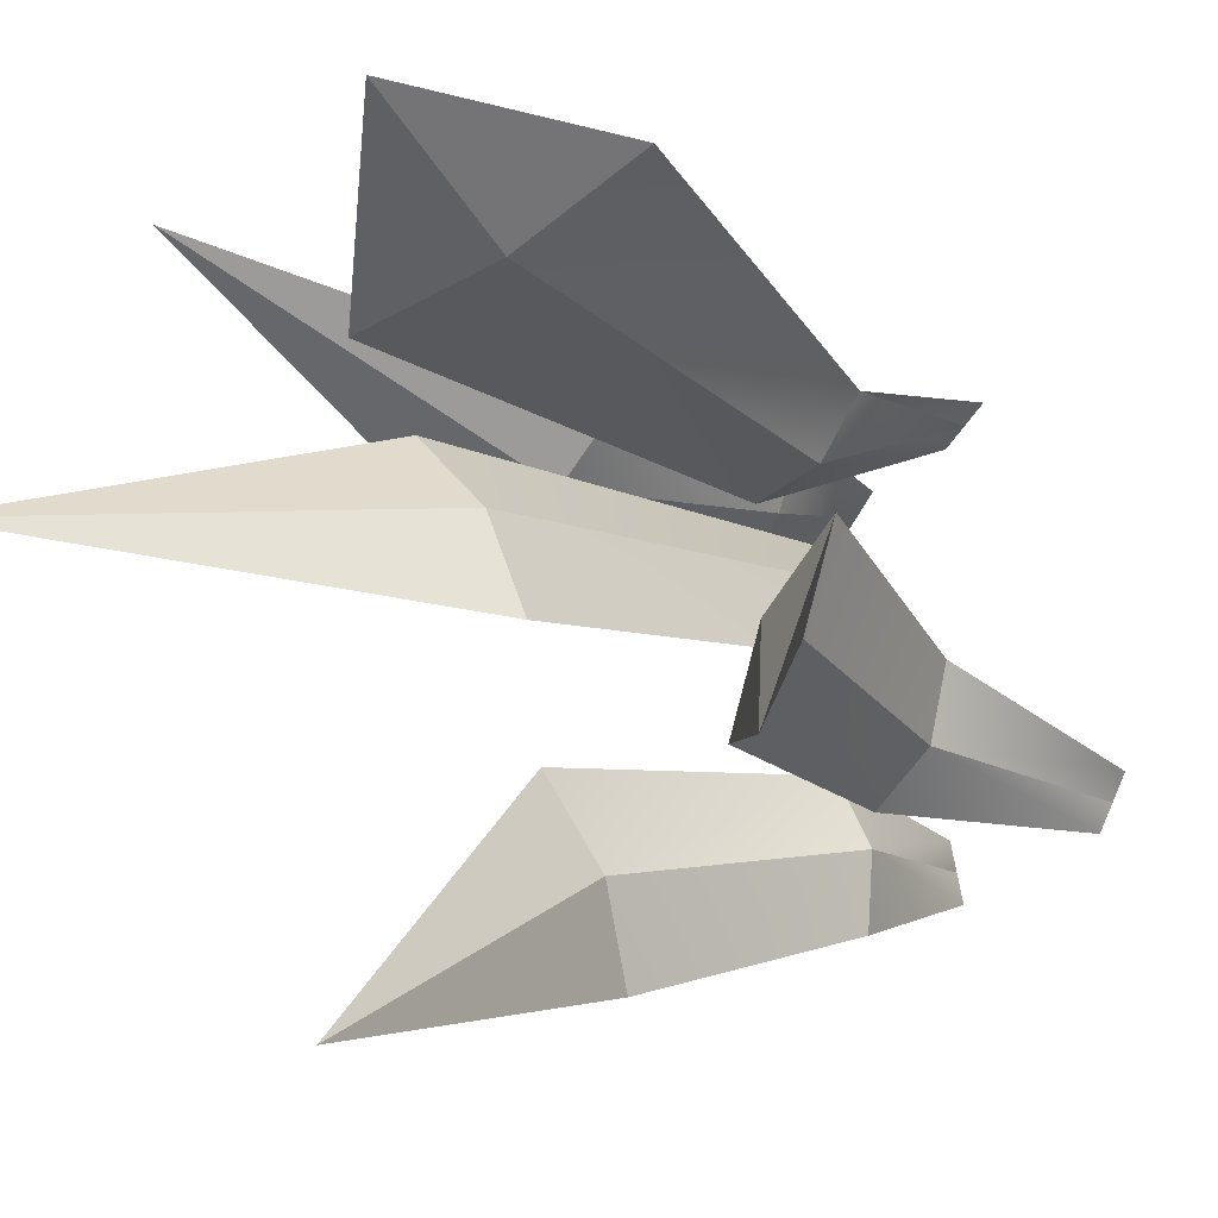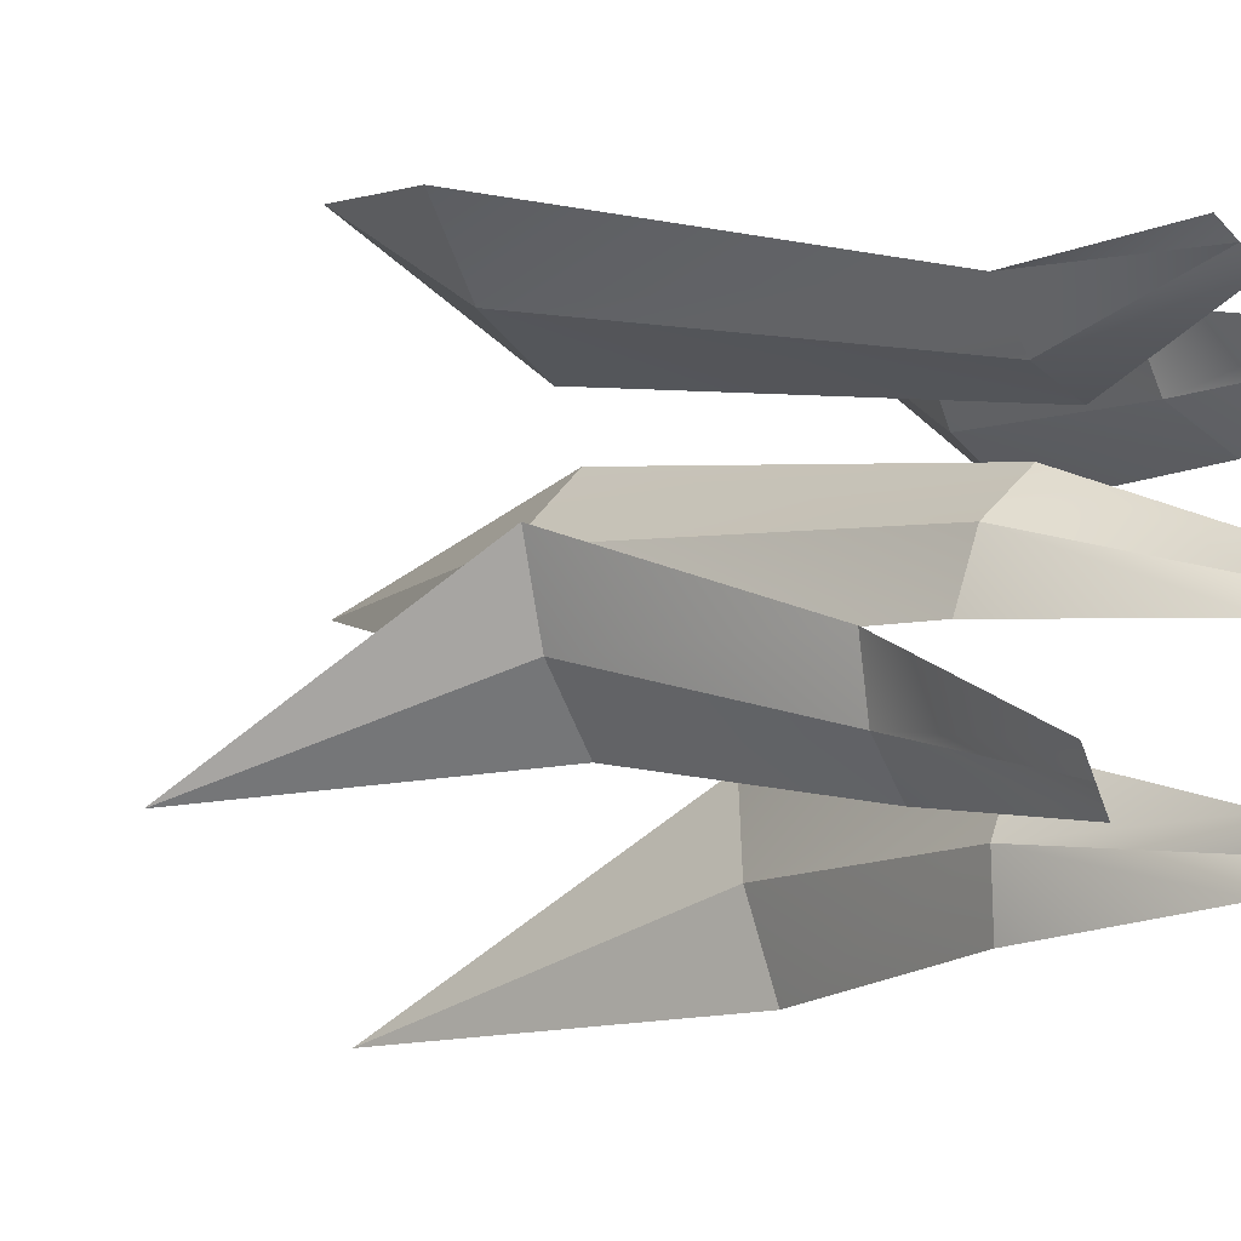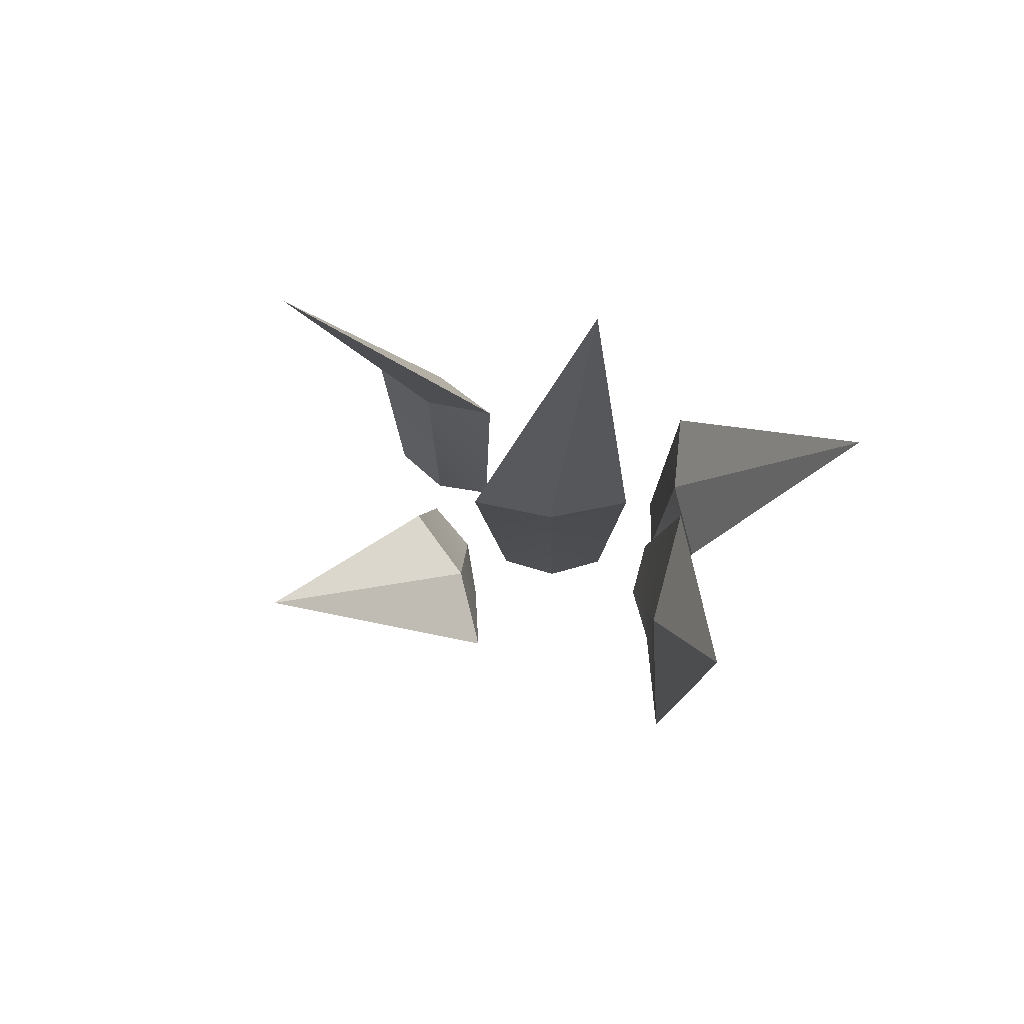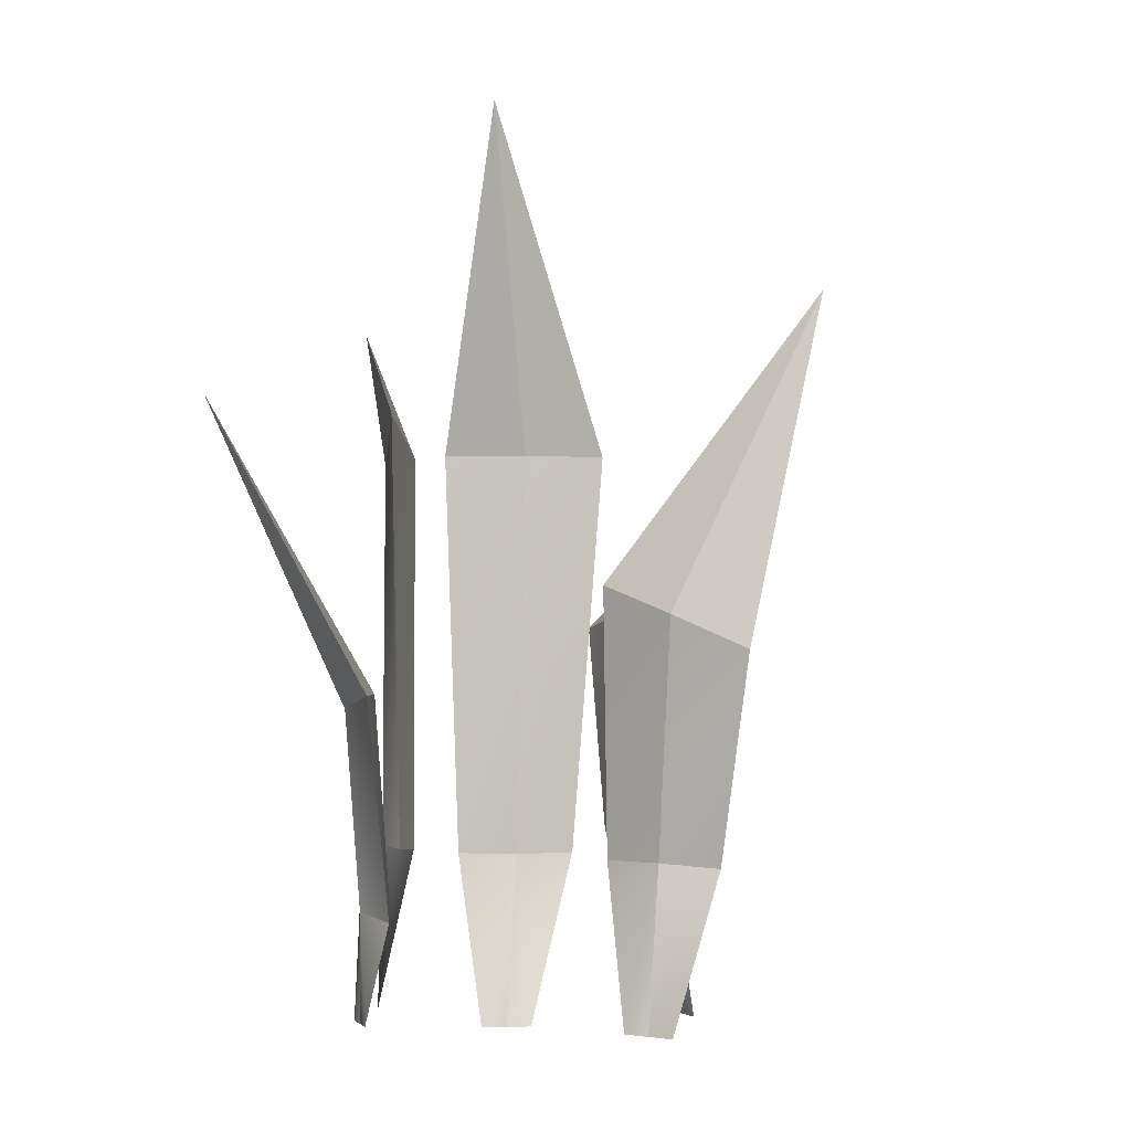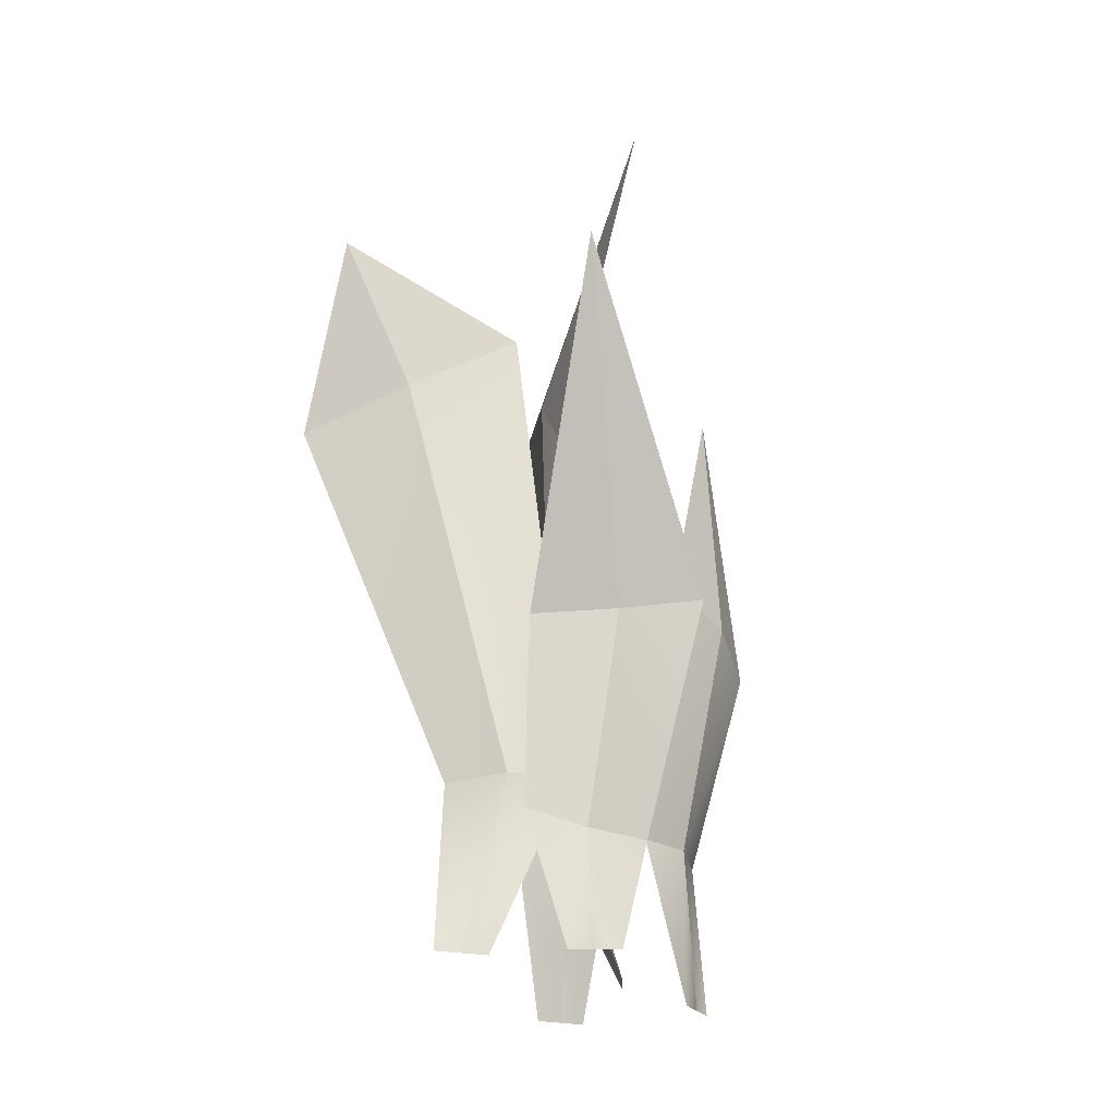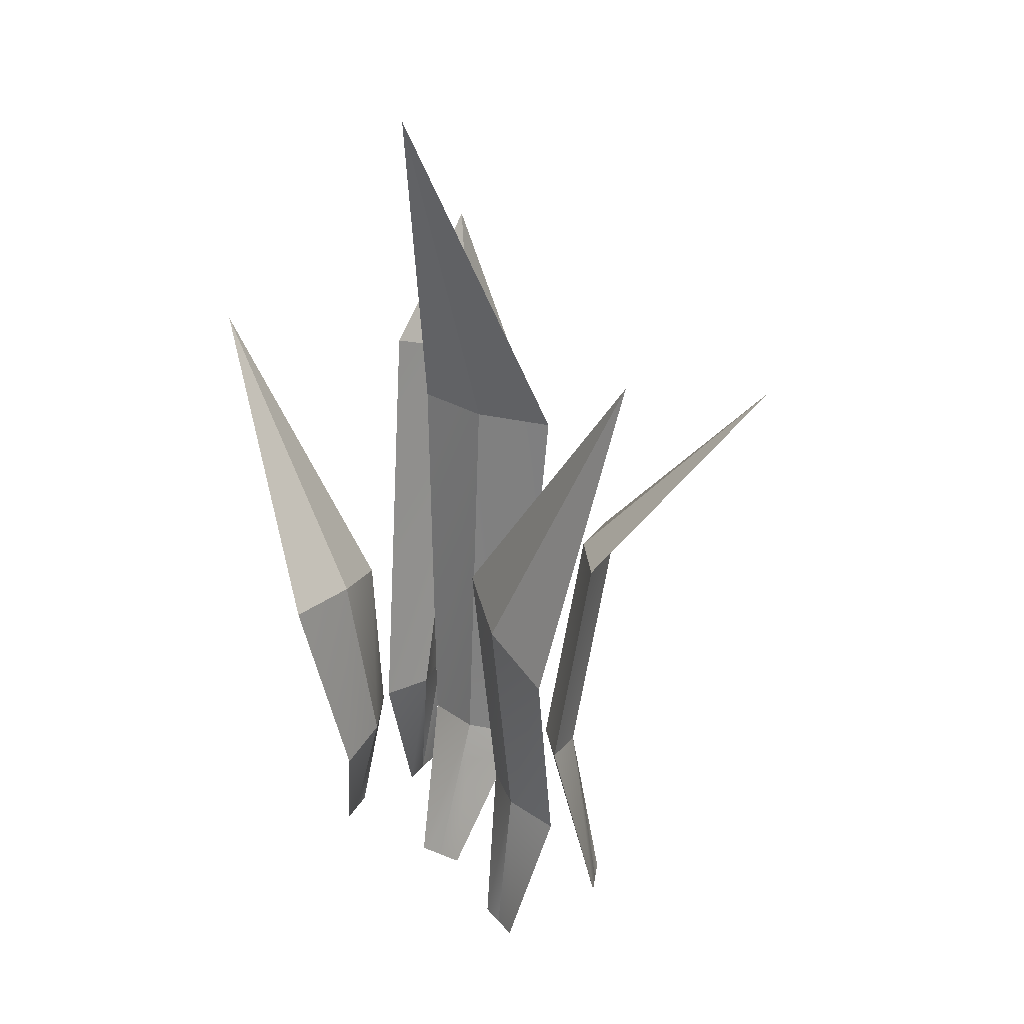
<metadata>
{"format":"obj","ext":"obj","renderer":"f3d","projection":"perspective","resolution":1024,"background":"white","views":[{"elev":-9.2,"azim":-137.8,"up":"+Z"},{"elev":-1.4,"azim":-41.3,"up":"+Z"},{"elev":78.1,"azim":-52.4,"up":"+Y"},{"elev":-1.4,"azim":122.2,"up":"+Y"},{"elev":-22.6,"azim":38.9,"up":"+Y"},{"elev":26.3,"azim":160.0,"up":"+Y"}]}
</metadata>
<code>
o DetailMesh_Grass
v -0.01589 0.1982 0.05605
v -0.08444 0.1982 0.004332
v 0.01766 -0.03685 -0.0497
v 0.03881 -0.03685 -0.02187
v -0.1159 0.1982 -0.07558
v -0.003479 -0.03685 -0.07753
v 0.01766 -0.03685 -0.0497
v -0.08444 0.1982 0.004332
v -0.04733 0.1982 -0.02386
v 0.01766 -0.03685 -0.0497
v -0.003479 -0.03685 -0.07753
v -0.1159 0.1982 -0.07558
v 0.01766 -0.03685 -0.0497
v -0.04733 0.1982 -0.02386
v -0.01589 0.1982 0.05605
v 0.03881 -0.03685 -0.02187
v -0.06776 0.7735 -0.02522
v -0.04733 0.1982 -0.02386
v -0.1159 0.1982 -0.07558
v -0.1561 0.7735 -0.103
v -0.04733 0.1982 -0.02386
v -0.06776 0.7735 -0.02522
v -0.0165 0.7735 0.08077
v -0.01589 0.1982 0.05605
v -0.0165 0.7735 0.08077
v -0.1049 0.7735 0.002966
v -0.08444 0.1982 0.004332
v -0.01589 0.1982 0.05605
v -0.1561 0.7735 -0.103
v -0.1159 0.1982 -0.07558
v -0.08444 0.1982 0.004332
v -0.1049 0.7735 0.002966
v -0.07301 0.1965 0.2093
v -0.02228 0.1991 0.1401
v -0.03471 -0.03236 0.2145
v -0.06248 -0.02916 0.2355
v 0.05674 0.2073 0.1074
v -0.006929 -0.03555 0.1936
v -0.03471 -0.03236 0.2145
v -0.02228 0.1991 0.1401
v 0.006005 0.2047 0.1767
v -0.03471 -0.03236 0.2145
v -0.006929 -0.03555 0.1936
v 0.05674 0.2073 0.1074
v -0.03471 -0.03236 0.2145
v 0.006005 0.2047 0.1767
v -0.07301 0.1965 0.2093
v -0.06248 -0.02916 0.2355
v -0.1103 0.771 0.259
v 0.006005 0.2047 0.1767
v 0.05674 0.2073 0.1074
v 0.004443 0.8388 0.1627
v 0.006005 0.2047 0.1767
v -0.1103 0.771 0.259
v -0.2525 0.7146 0.3195
v -0.07301 0.1965 0.2093
v -0.2525 0.7146 0.3195
v -0.1377 0.7824 0.2231
v -0.02228 0.1991 0.1401
v -0.07301 0.1965 0.2093
v 0.004443 0.8388 0.1627
v 0.05674 0.2073 0.1074
v -0.02228 0.1991 0.1401
v -0.1377 0.7824 0.2231
v 0.1446 0.1147 0.06119
v 0.1088 0.1215 0.139
v 0.1156 -0.03492 0.134
v 0.1381 -0.03358 0.1073
v 0.04345 0.1491 0.1874
v 0.09306 -0.03626 0.1606
v 0.1156 -0.03492 0.134
v 0.1088 0.1215 0.139
v 0.07924 0.1424 0.1096
v 0.1156 -0.03492 0.134
v 0.09306 -0.03626 0.1606
v 0.04345 0.1491 0.1874
v 0.1156 -0.03492 0.134
v 0.07924 0.1424 0.1096
v 0.1446 0.1147 0.06119
v 0.1381 -0.03358 0.1073
v 0.1263 0.4304 0.1006
v 0.07924 0.1424 0.1096
v 0.04345 0.1491 0.1874
v 0.05592 0.4079 0.1922
v 0.07924 0.1424 0.1096
v 0.1263 0.4304 0.1006
v 0.2263 0.4324 0.03848
v 0.1446 0.1147 0.06119
v 0.2263 0.4324 0.03848
v 0.1559 0.4098 0.1301
v 0.1088 0.1215 0.139
v 0.1446 0.1147 0.06119
v 0.05592 0.4079 0.1922
v 0.04345 0.1491 0.1874
v 0.1088 0.1215 0.139
v 0.1559 0.4098 0.1301
v -0.1231 0.2442 -0.2278
v -0.1405 0.2395 -0.1439
v -0.2104 -0.03685 -0.2023
v -0.1941 -0.03685 -0.2331
v -0.1977 0.2241 -0.0817
v -0.2268 -0.03685 -0.1714
v -0.2104 -0.03685 -0.2023
v -0.1405 0.2395 -0.1439
v -0.1803 0.2288 -0.1657
v -0.2104 -0.03685 -0.2023
v -0.2268 -0.03685 -0.1714
v -0.1977 0.2241 -0.0817
v -0.2104 -0.03685 -0.2023
v -0.1803 0.2288 -0.1657
v -0.1231 0.2442 -0.2278
v -0.1941 -0.03685 -0.2331
v -0.2674 0.5311 -0.1036
v -0.1803 0.2288 -0.1657
v -0.1977 0.2241 -0.0817
v -0.2997 0.5224 0.009334
v -0.1803 0.2288 -0.1657
v -0.2674 0.5311 -0.1036
v -0.1954 0.5505 -0.1947
v -0.1231 0.2442 -0.2278
v -0.1954 0.5505 -0.1947
v -0.2277 0.5419 -0.08177
v -0.1405 0.2395 -0.1439
v -0.1231 0.2442 -0.2278
v -0.2997 0.5224 0.009334
v -0.1977 0.2241 -0.0817
v -0.1405 0.2395 -0.1439
v -0.2277 0.5419 -0.08177
v -0.03869 0.1994 -0.1815
v -0.07833 0.1921 -0.2573
v -0.01348 -0.03492 -0.2623
v -0.006194 -0.03358 -0.2281
v -0.07317 0.1931 -0.343
v -0.02077 -0.03626 -0.2964
v -0.01348 -0.03492 -0.2623
v -0.07833 0.1921 -0.2573
v -0.03354 0.2004 -0.2672
v -0.01348 -0.03492 -0.2623
v -0.02077 -0.03626 -0.2964
v -0.07317 0.1931 -0.343
v -0.01348 -0.03492 -0.2623
v -0.03354 0.2004 -0.2672
v -0.03869 0.1994 -0.1815
v -0.006194 -0.03358 -0.2281
v 0.01345 0.5434 -0.3131
v -0.03354 0.2004 -0.2672
v -0.07317 0.1931 -0.343
v -0.02427 0.4959 -0.4141
v -0.03354 0.2004 -0.2672
v 0.01345 0.5434 -0.3131
v 0.006288 0.5829 -0.2025
v -0.03869 0.1994 -0.1815
v 0.006288 0.5829 -0.2025
v -0.03143 0.5355 -0.3034
v -0.07833 0.1921 -0.2573
v -0.03869 0.1994 -0.1815
v -0.02427 0.4959 -0.4141
v -0.07317 0.1931 -0.343
v -0.07833 0.1921 -0.2573
v -0.03143 0.5355 -0.3034
v -0.06776 0.7735 -0.02522
v -0.1561 0.7735 -0.103
v 0.05626 1.265 -0.0543
v -0.06776 0.7735 -0.02522
v 0.05626 1.265 -0.0543
v -0.0165 0.7735 0.08077
v -0.0165 0.7735 0.08077
v 0.05626 1.265 -0.0543
v -0.1049 0.7735 0.002966
v 0.05626 1.265 -0.0543
v -0.1561 0.7735 -0.103
v -0.1049 0.7735 0.002966
v -0.1103 0.771 0.259
v 0.004443 0.8388 0.1627
v -0.1647 0.9826 0.3376
v -0.1103 0.771 0.259
v -0.1647 0.9826 0.3376
v -0.2525 0.7146 0.3195
v -0.2525 0.7146 0.3195
v -0.1647 0.9826 0.3376
v -0.1377 0.7824 0.2231
v -0.1647 0.9826 0.3376
v 0.004443 0.8388 0.1627
v -0.1377 0.7824 0.2231
v 0.1263 0.4304 0.1006
v 0.05592 0.4079 0.1922
v 0.253 0.8583 0.3092
v 0.1263 0.4304 0.1006
v 0.253 0.8583 0.3092
v 0.2263 0.4324 0.03848
v 0.2263 0.4324 0.03848
v 0.253 0.8583 0.3092
v 0.1559 0.4098 0.1301
v 0.253 0.8583 0.3092
v 0.05592 0.4079 0.1922
v 0.1559 0.4098 0.1301
v -0.2674 0.5311 -0.1036
v -0.2997 0.5224 0.009334
v -0.4683 0.8354 -0.2355
v -0.2674 0.5311 -0.1036
v -0.4683 0.8354 -0.2355
v -0.1954 0.5505 -0.1947
v -0.1954 0.5505 -0.1947
v -0.4683 0.8354 -0.2355
v -0.2277 0.5419 -0.08177
v -0.4683 0.8354 -0.2355
v -0.2997 0.5224 0.009334
v -0.2277 0.5419 -0.08177
v 0.01345 0.5434 -0.3131
v -0.02427 0.4959 -0.4141
v -0.1244 0.9874 -0.4758
v 0.01345 0.5434 -0.3131
v -0.1244 0.9874 -0.4758
v 0.006288 0.5829 -0.2025
v 0.006288 0.5829 -0.2025
v -0.1244 0.9874 -0.4758
v -0.03143 0.5355 -0.3034
v -0.1244 0.9874 -0.4758
v -0.02427 0.4959 -0.4141
v -0.03143 0.5355 -0.3034
f 1 3 4
f 6 8 5
f 9 11 12
f 14 16 13
f 17 19 20
f 22 24 21
f 25 27 28
f 30 32 29
f 33 35 36
f 38 40 37
f 41 43 44
f 45 47 48
f 49 51 52
f 54 56 53
f 58 60 57
f 62 64 61
f 66 68 65
f 70 72 69
f 73 75 76
f 77 79 80
f 82 84 81
f 86 88 85
f 90 92 89
f 94 96 93
f 98 100 97
f 101 103 104
f 105 107 108
f 110 112 109
f 113 115 116
f 117 119 120
f 121 123 124
f 126 128 125
f 130 132 129
f 134 136 133
f 137 139 140
f 142 144 141
f 146 148 145
f 150 152 149
f 154 156 153
f 157 159 160
f 161 162 163
f 164 165 166
f 167 168 169
f 170 171 172
f 173 174 175
f 176 177 178
f 179 180 181
f 182 183 184
f 185 186 187
f 188 189 190
f 191 192 193
f 194 195 196
f 197 198 199
f 200 201 202
f 203 204 205
f 206 207 208
f 209 210 211
f 212 213 214
f 215 216 217
f 218 219 220
f 1 2 3
f 6 7 8
f 9 10 11
f 14 15 16
f 17 18 19
f 22 23 24
f 25 26 27
f 30 31 32
f 33 34 35
f 38 39 40
f 41 42 43
f 45 46 47
f 49 50 51
f 54 55 56
f 58 59 60
f 62 63 64
f 66 67 68
f 70 71 72
f 73 74 75
f 77 78 79
f 82 83 84
f 86 87 88
f 90 91 92
f 94 95 96
f 98 99 100
f 101 102 103
f 105 106 107
f 110 111 112
f 113 114 115
f 117 118 119
f 121 122 123
f 126 127 128
f 130 131 132
f 134 135 136
f 137 138 139
f 142 143 144
f 146 147 148
f 150 151 152
f 154 155 156
f 157 158 159

</code>
